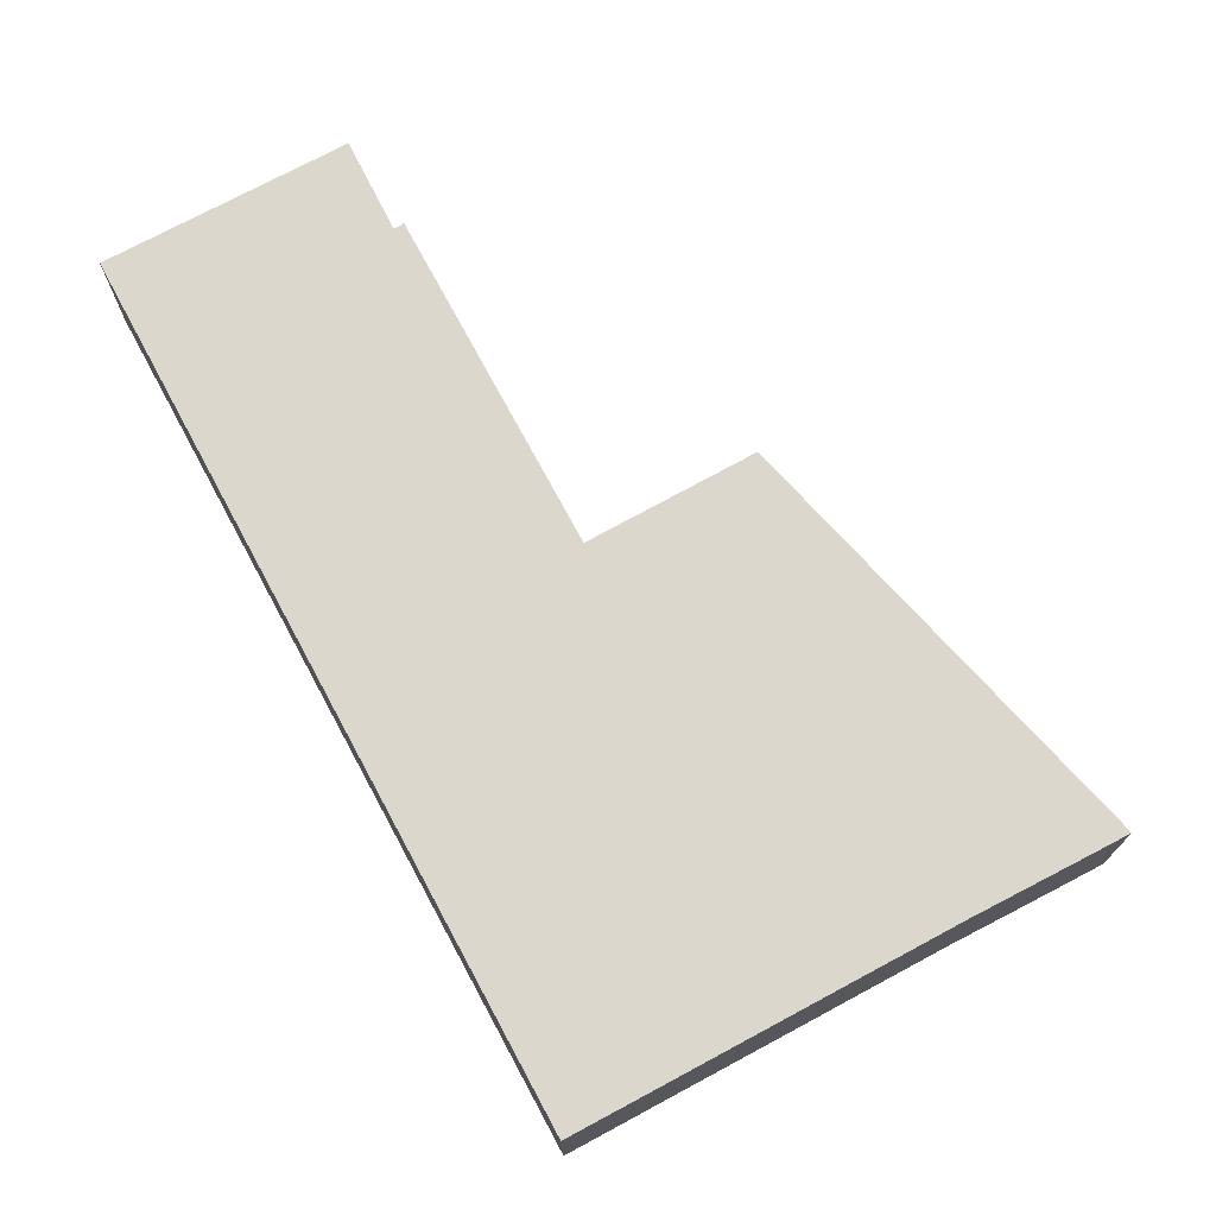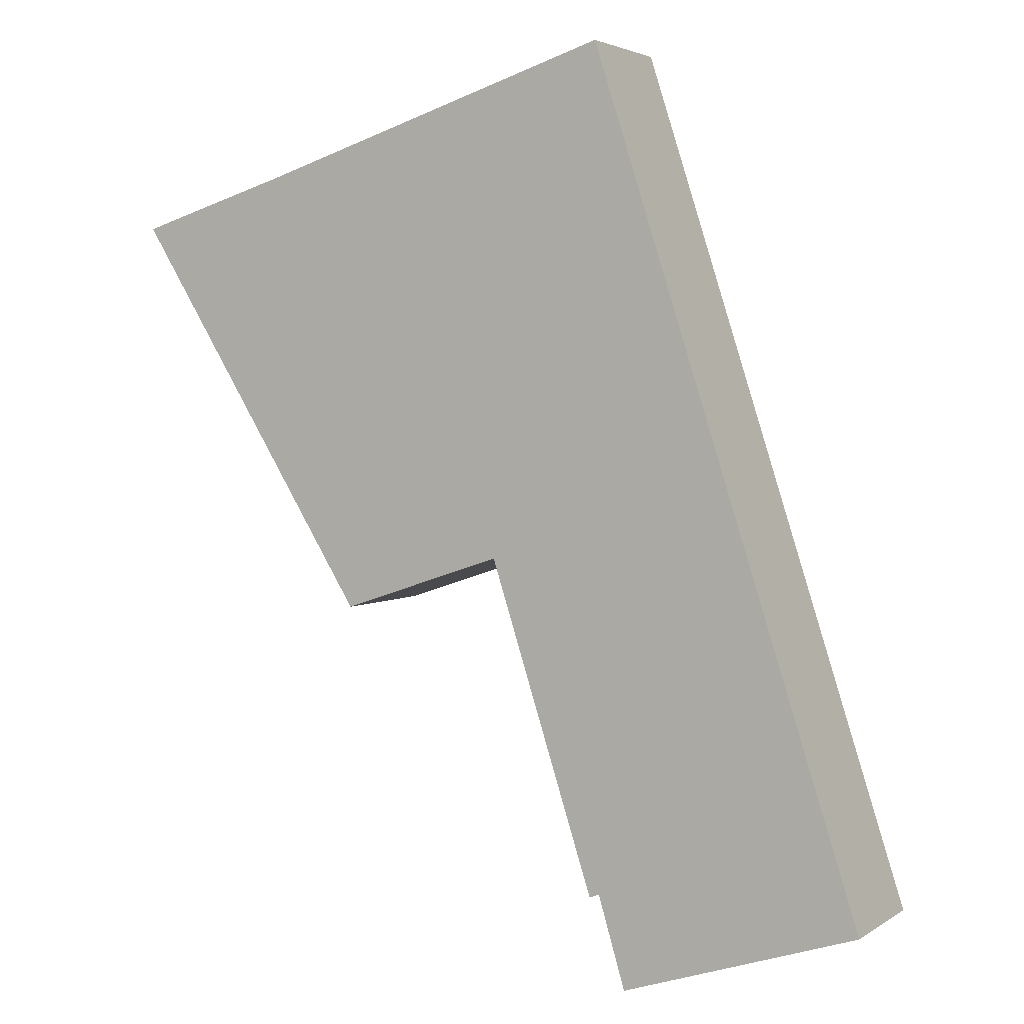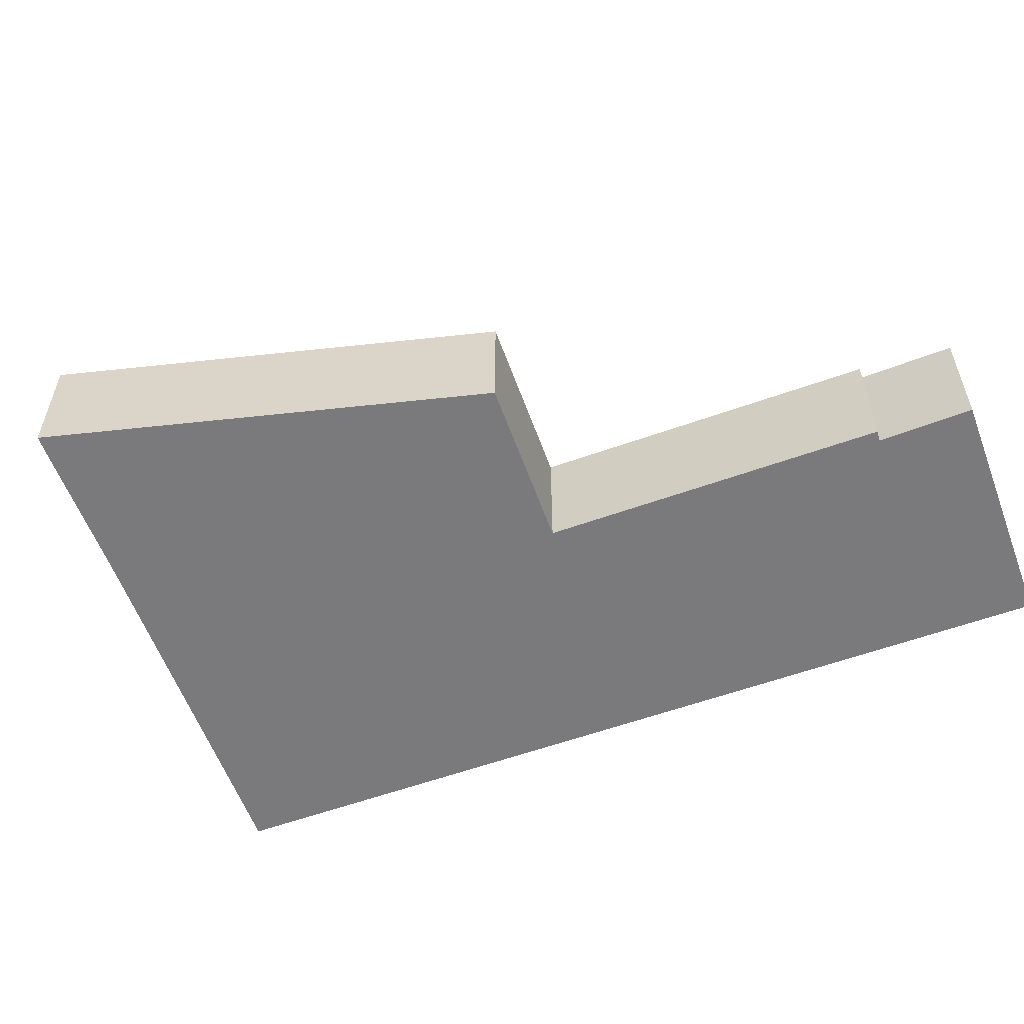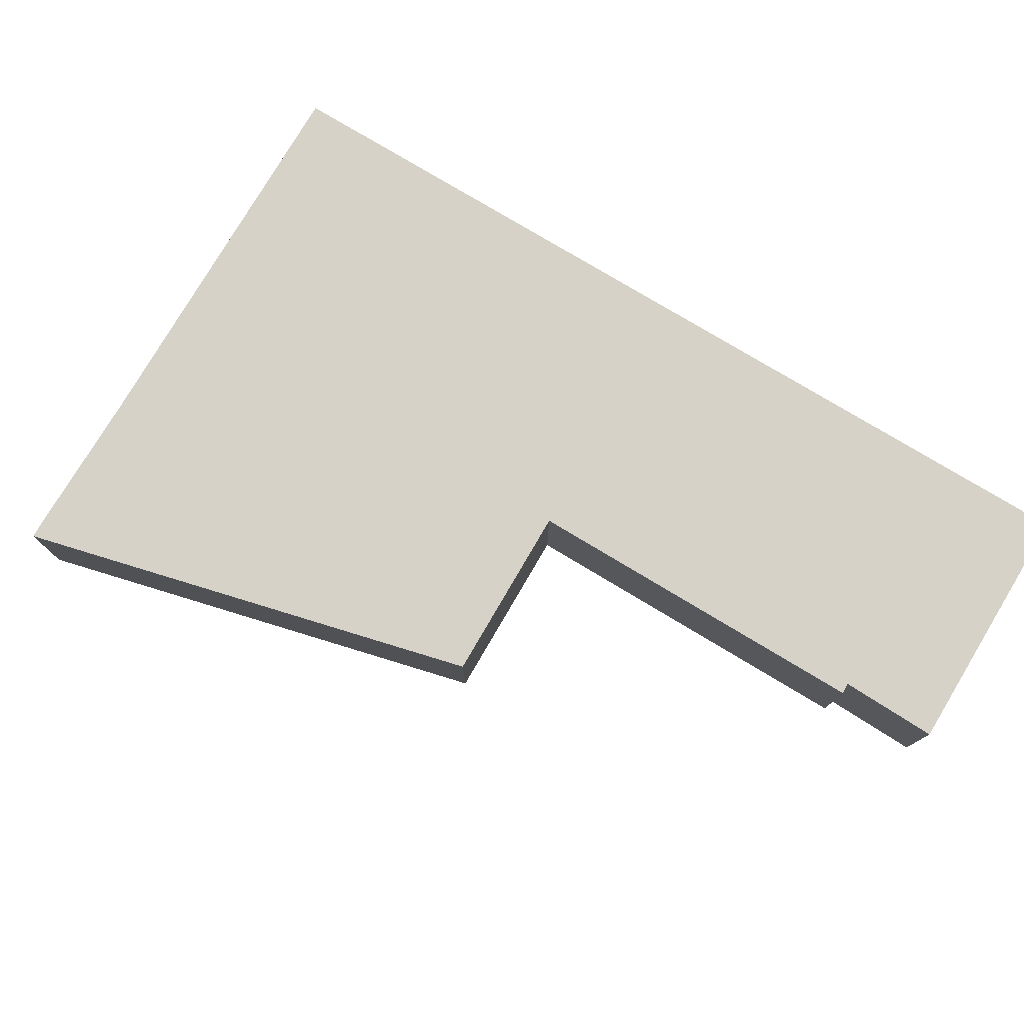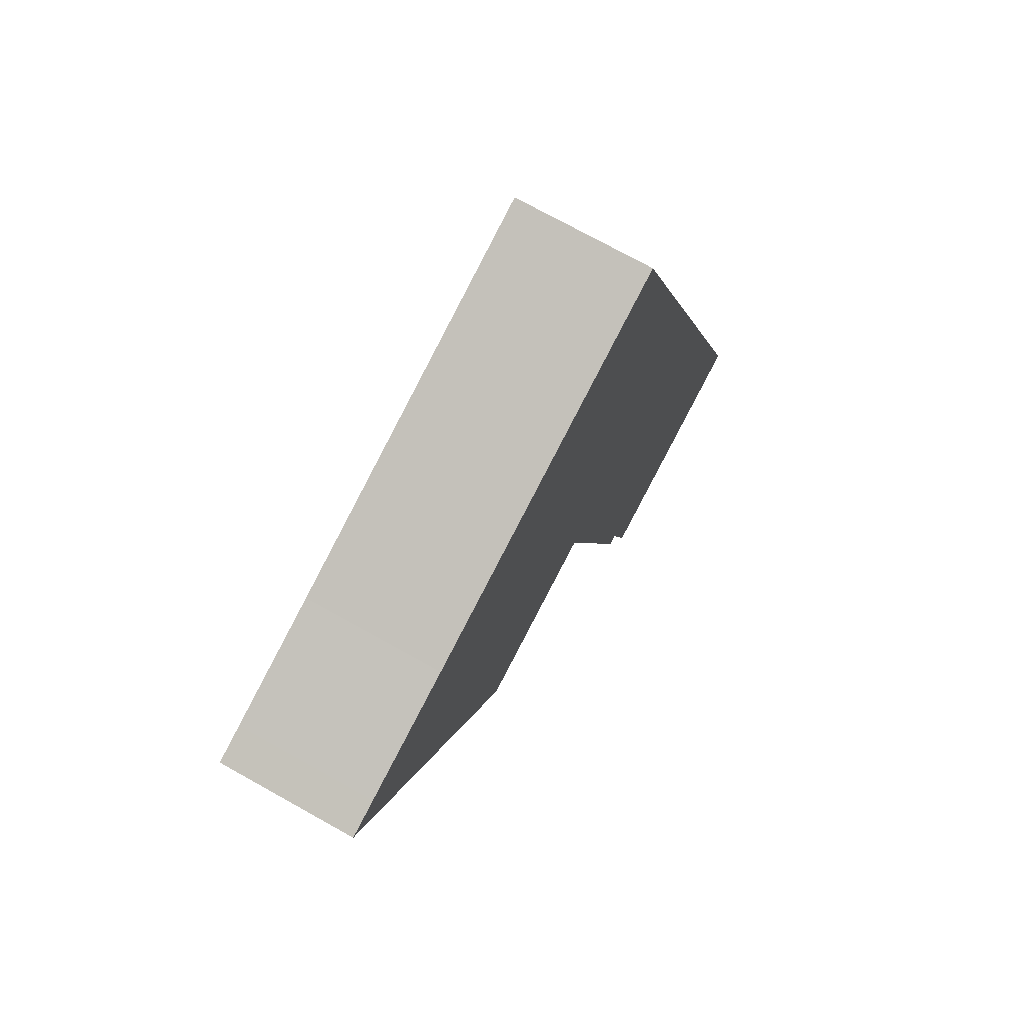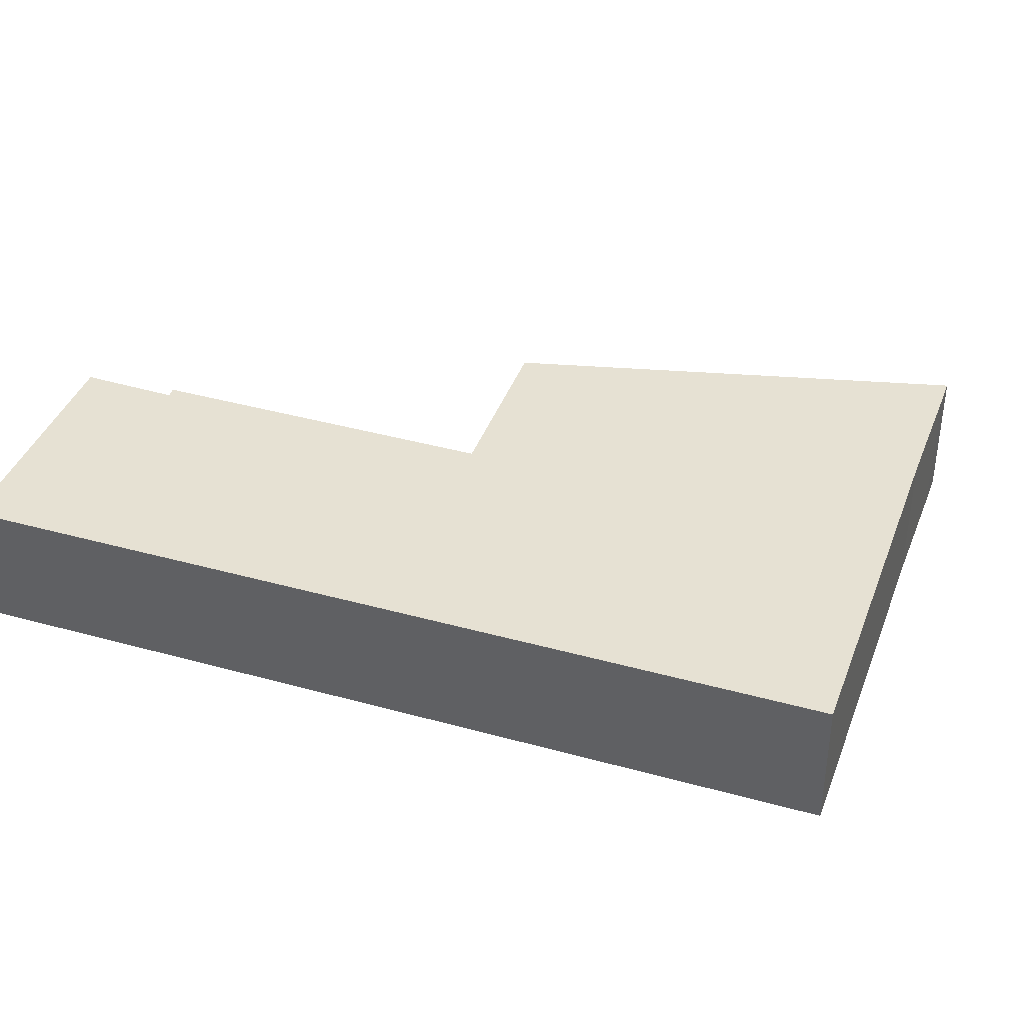
<metadata>
{"format":"obj","ext":"obj","renderer":"f3d","projection":"perspective","resolution":1024,"background":"white","views":[{"elev":73.2,"azim":-10.4,"up":"+Y"},{"elev":3.3,"azim":-152.8,"up":"+Z"},{"elev":-58.2,"azim":128.2,"up":"+Y"},{"elev":78.3,"azim":138.8,"up":"+Y"},{"elev":73.3,"azim":119.2,"up":"+Z"},{"elev":38.8,"azim":-52.8,"up":"+Y"}]}
</metadata>
<code>
v  0.003 5.166 0.01
v  9.291 5.166 -3.013
v  0 5.166 3.163e-16
v  5.23 5.166 16.19
v  10.35 5.166 0.572
v  14.83 5.166 13.13
v  10.74 5.166 0.42
v  10.59 5.166 32.78
v  14.86 5.166 13.23
v  14.95 5.166 13.21
v  21.14 5.166 11.13
v  30.79 5.166 26.35
v  21.32 5.166 11.07
v  24.84 5.166 28.18
v  20.26 5.166 29.66
v  29.45 5.166 26.77
v  9.291 1.845e-16 -3.013
v  0 0 0
v  21.32 -6.778e-16 11.07
v  21.14 -6.816e-16 11.13
v  14.95 -8.086e-16 13.21
v  14.86 -8.103e-16 13.23
v  10.74 -2.572e-17 0.42
v  10.35 -3.502e-17 0.572
v  0.003 -6.123e-19 0.01
v  5.23 -9.912e-16 16.19
v  10.59 -2.007e-15 32.78
v  20.26 -1.816e-15 29.66
v  24.84 -1.726e-15 28.18
v  29.45 -1.639e-15 26.77
v  30.79 -1.613e-15 26.35
v  14.83 -8.04e-16 13.13
g defaultobject
f 1 2 3
f 2 1 4
f 2 4 5
f 5 6 7
f 6 5 4
f 6 4 8
f 6 8 9
f 9 8 10
f 10 8 11
f 11 12 13
f 12 11 14
f 14 11 15
f 15 11 8
f 12 14 16
f 17 3 2
f 3 17 18
f 19 11 13
f 11 19 10
f 10 19 20
f 10 20 21
f 10 21 9
f 9 21 22
f 23 5 7
f 5 23 24
f 18 1 3
f 1 18 25
f 25 4 1
f 4 25 26
f 4 26 8
f 8 26 27
f 27 15 8
f 15 27 28
f 15 28 14
f 14 28 29
f 14 29 16
f 16 29 30
f 16 30 12
f 12 30 31
f 31 13 12
f 13 31 19
f 22 6 9
f 6 22 7
f 7 22 23
f 23 22 32
f 24 2 5
f 2 24 17
f 30 19 31
f 19 30 29
f 19 29 28
f 19 28 27
f 19 27 20
f 20 27 21
f 21 27 22
f 22 27 26
f 22 26 32
f 32 26 23
f 23 26 24
f 24 26 25
f 24 25 17
f 17 25 18

</code>
